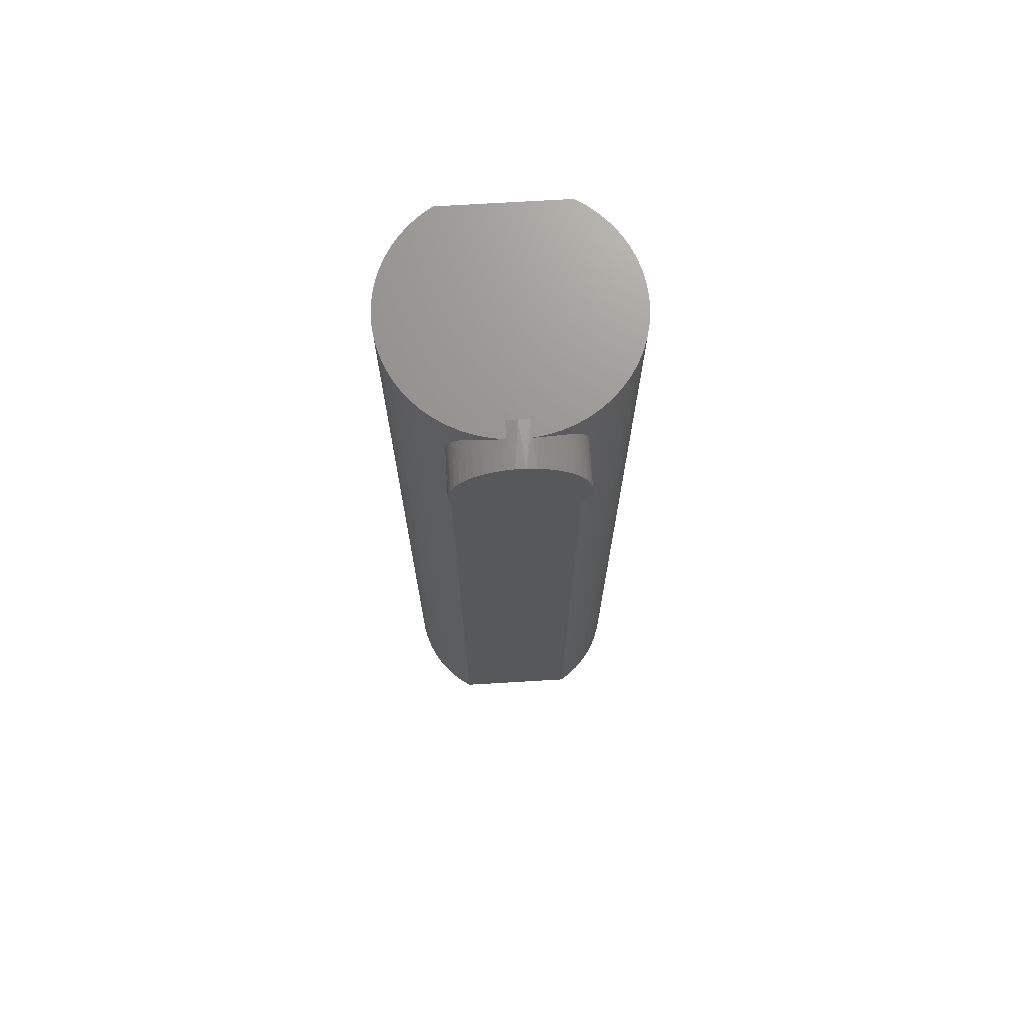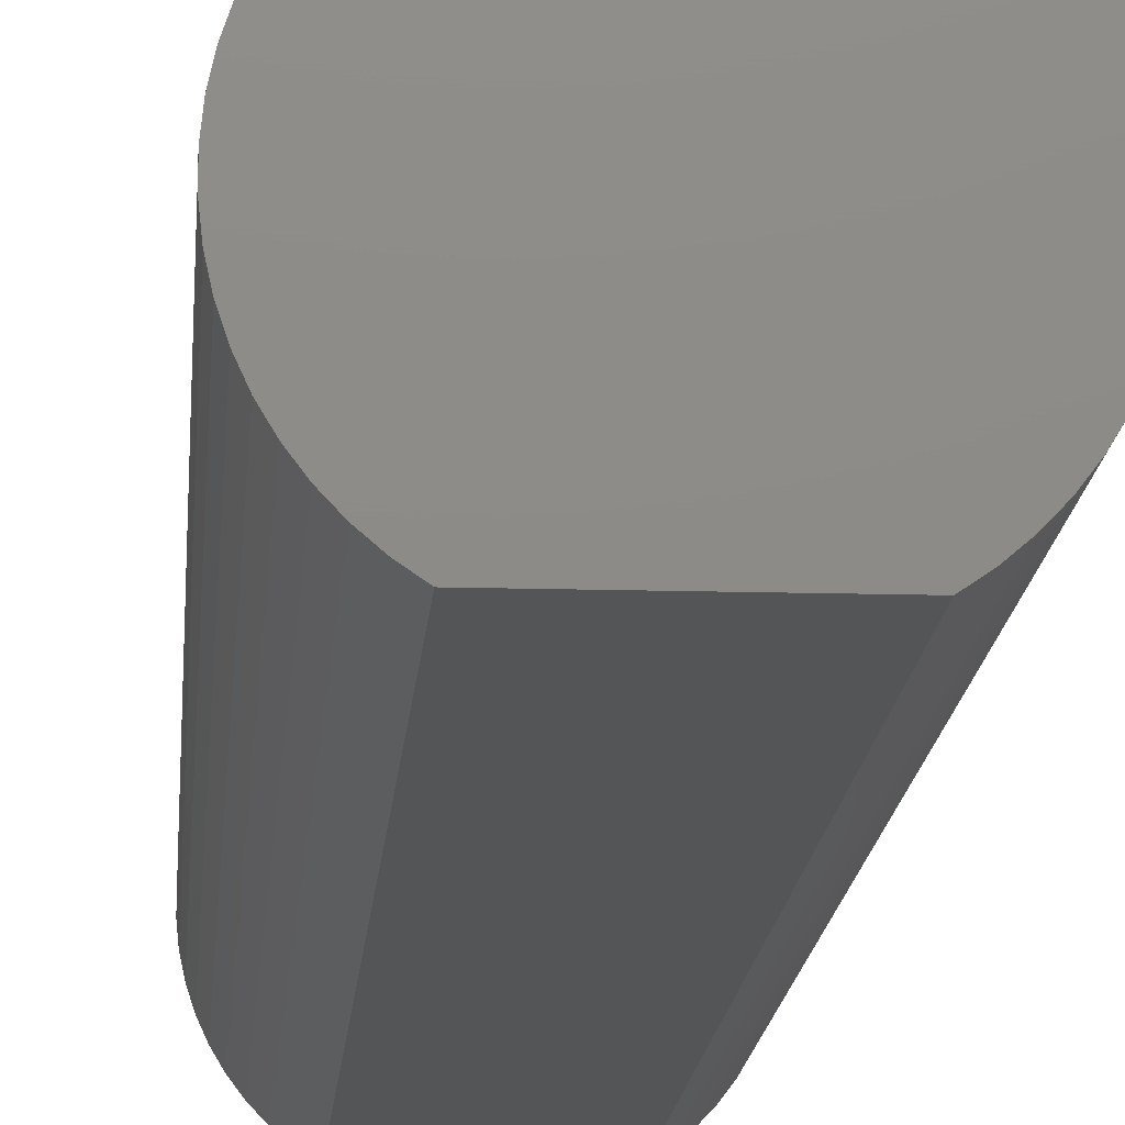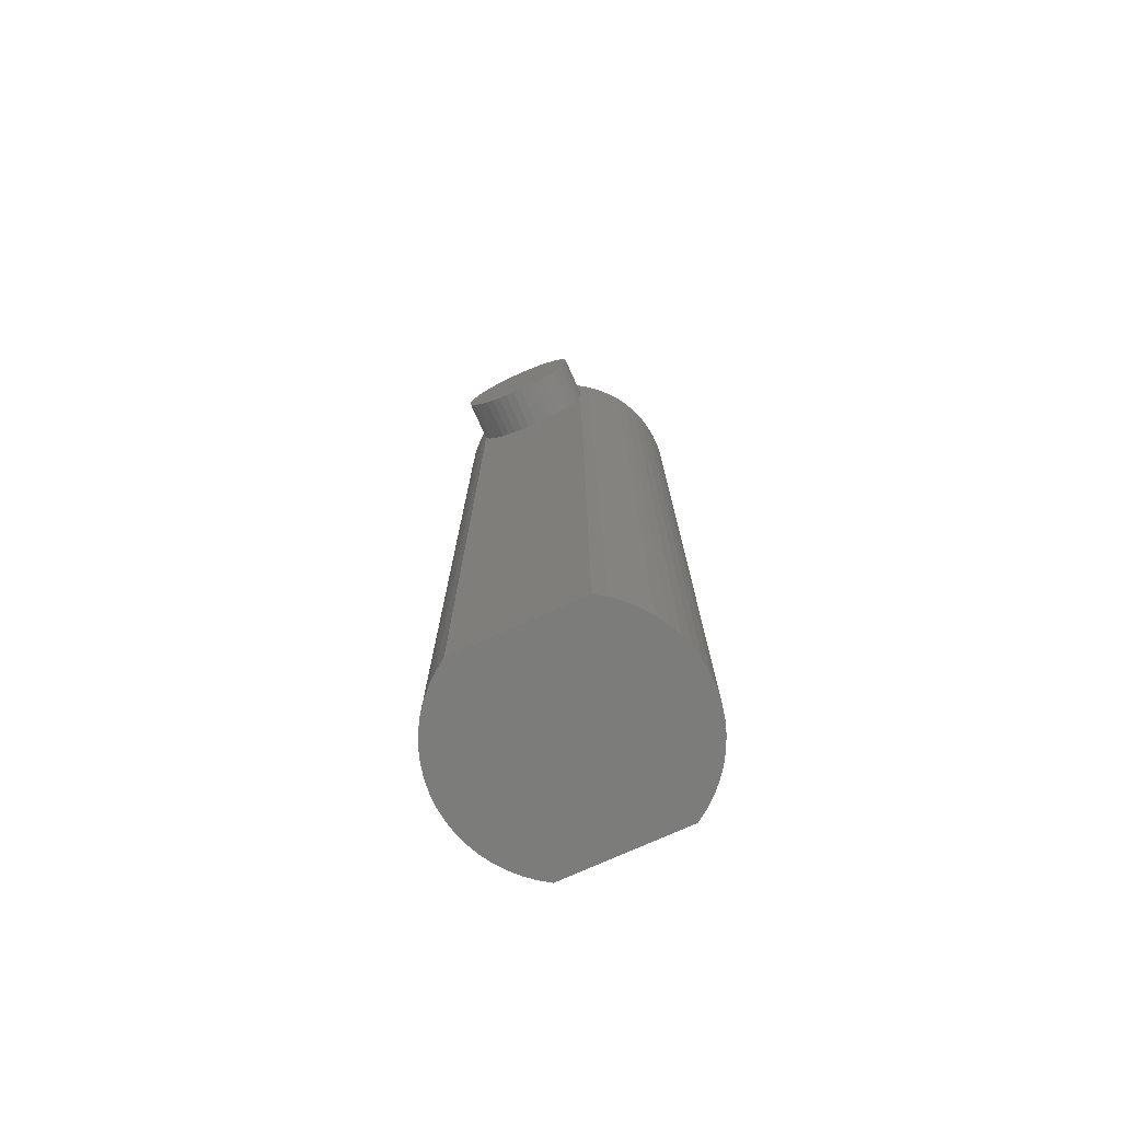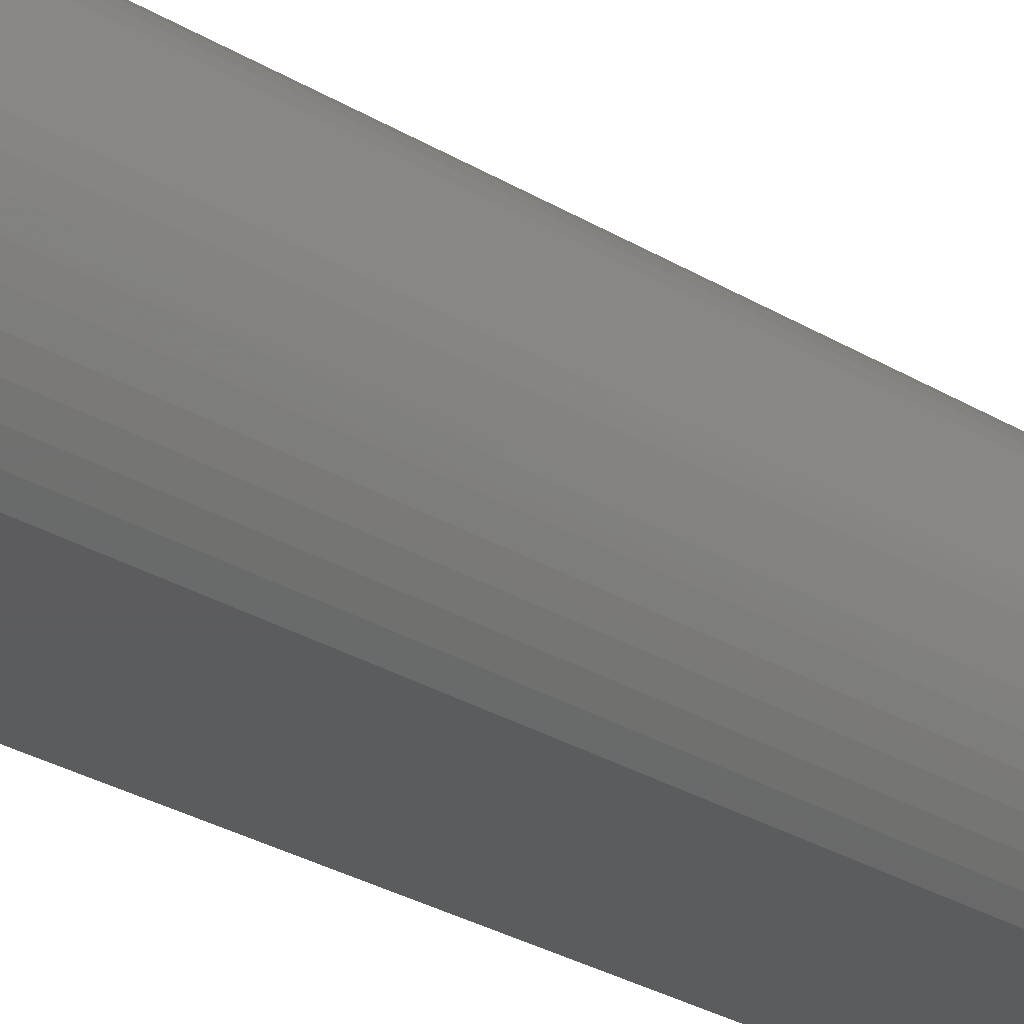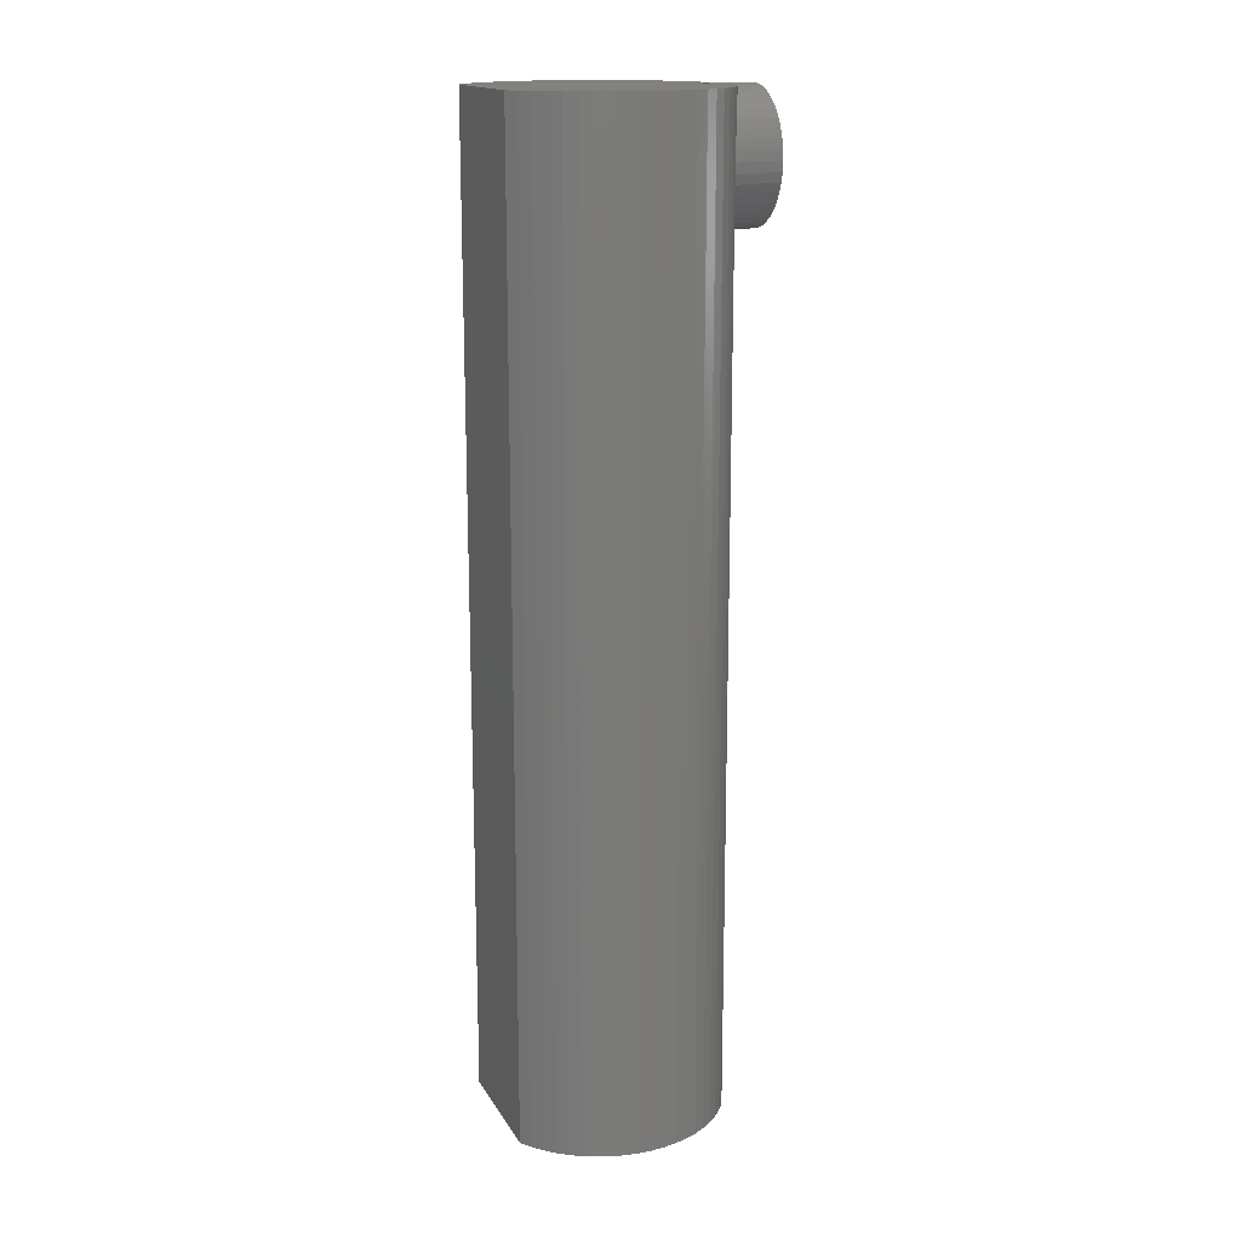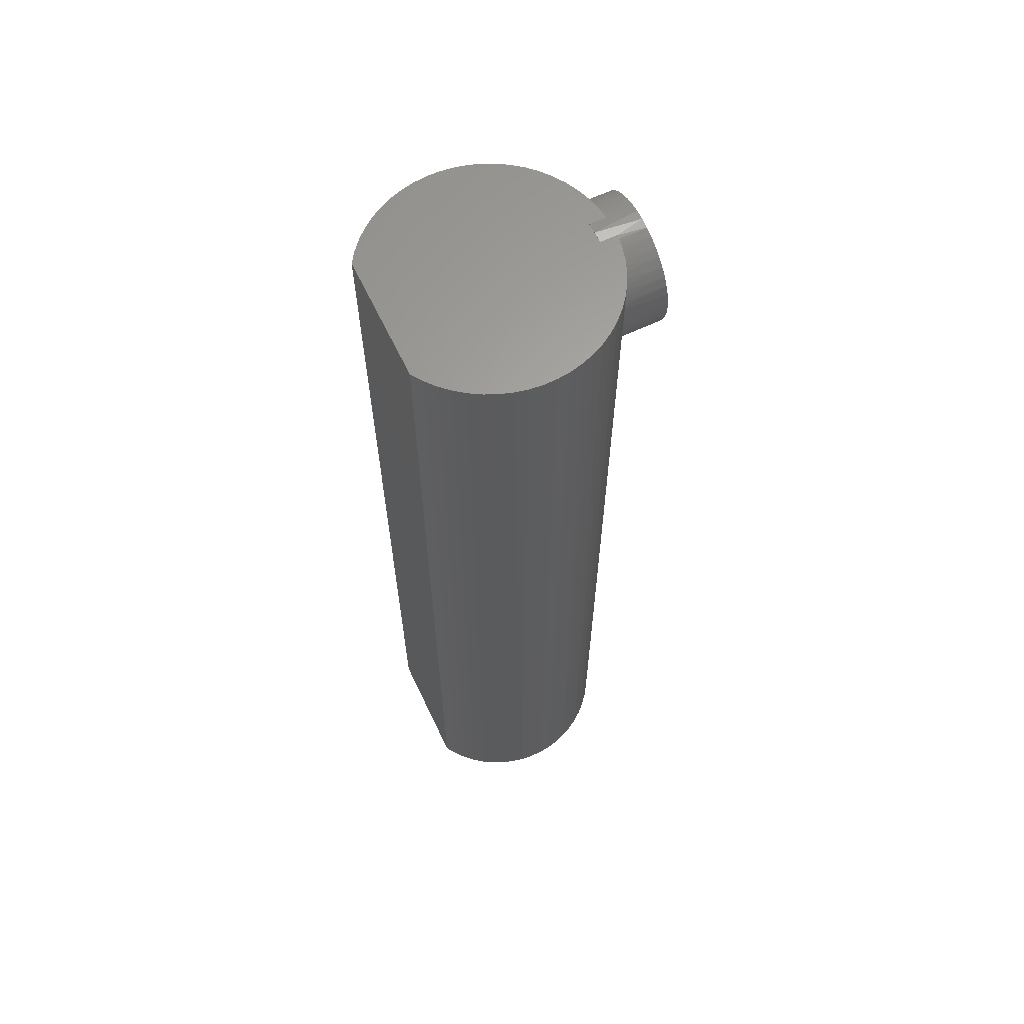
<metadata>
{"format":"stl","ext":"stl","renderer":"f3d","projection":"perspective","resolution":1024,"background":"white","views":[{"elev":71.2,"azim":-3.4,"up":"+Y"},{"elev":-13.9,"azim":-3.8,"up":"+Z"},{"elev":-75.3,"azim":24.2,"up":"+Y"},{"elev":-29.3,"azim":-131.7,"up":"+Z"},{"elev":16.3,"azim":-111.3,"up":"+Y"},{"elev":63.3,"azim":-115.5,"up":"+Y"}]}
</metadata>
<code>
# stl→obj: 199 verts, 394 faces
v -35 0 57.72
v -35 495.1 57.72
v -39.95 536 54.41
v -35 506.9 57.72
v -34.4 509.8 58.08
v -33.79 536 58.43
v -33.95 511.4 58.34
v -33.64 512.3 58.52
v -33.27 513.4 58.73
v -32.82 514.5 58.98
v -32.64 515 59.09
v -31.66 517.1 59.61
v -30.37 519.4 60.28
v -28.91 521.6 61
v -27.23 536 61.76
v -27.17 523.8 61.79
v -25.33 525.9 62.57
v -23.19 527.9 63.39
v -22.31 528.6 63.71
v -20.35 536 64.36
v -20.21 530.2 64.4
v -18.16 531.5 65.01
v -16.26 532.6 65.51
v -14.29 533.5 65.97
v -13.22 536 66.19
v -12.25 534.3 66.38
v -10.17 535 66.73
v -8.027 535.6 67.02
v -5.937 536 67.24
v -45.64 536 49.74
v -50.78 536 44.47
v -46.55 0 48.88
v -55.32 536 38.68
v -59.2 536 32.43
v -55.94 0 37.77
v -62.38 536 25.79
v -64.81 536 18.85
v -62.74 0 24.9
v -66.48 536 11.69
v -67.36 536 4.38
v -66.62 0 10.88
v -67.43 536 -2.978
v -66.71 536 -10.3
v -67.4 0 -3.642
v -65.19 536 -17.5
v -62.9 536 -24.49
v -65.06 0 -18
v -59.86 536 -31.19
v -56.11 536 -37.52
v -59.69 0 -31.52
v -51.69 536 -43.41
v -46.66 536 -48.78
v -51.55 0 -43.58
v -41.07 536 -53.56
v -35 536 -57.72
v -41.02 0 -53.61
v -35 0 -57.72
v -55.94 0 -37.77
v -62.74 0 -24.9
v -66.62 0 -10.88
v -67.4 0 3.642
v -65.06 0 18
v -59.69 0 31.52
v -51.55 0 43.58
v -41.02 0 53.61
v -46.55 0 -48.88
v 35 506.9 57.72
v 35 495.1 57.72
v 39.95 536 54.41
v 35 0 57.72
v 41.02 0 53.61
v 46.55 0 48.88
v 51.55 0 43.58
v 50.78 536 44.47
v 55.94 0 37.77
v 59.69 0 31.52
v 59.2 536 32.43
v 62.74 0 24.9
v 65.06 0 18
v 64.81 536 18.85
v 66.62 0 10.88
v 67.4 0 3.642
v 67.36 536 4.38
v 67.4 0 -3.642
v 66.62 0 -10.88
v 66.71 536 -10.3
v 65.06 0 -18
v 62.74 0 -24.9
v 62.9 536 -24.49
v 59.69 0 -31.52
v 55.94 0 -37.77
v 56.11 536 -37.52
v 51.55 0 -43.58
v 46.55 0 -48.88
v 46.66 536 -48.78
v 41.02 0 -53.61
v 35 0 -57.72
v 35 536 -57.72
v 41.07 536 -53.56
v 51.69 536 -43.41
v 59.86 536 -31.19
v 65.19 536 -17.5
v 67.43 536 -2.978
v 66.48 536 11.69
v 62.38 536 25.79
v 55.32 536 38.68
v 45.64 536 49.74
v 33.79 536 58.43
v 27.23 536 61.76
v 30.63 519 60.15
v 20.35 536 64.36
v 13.22 536 66.19
v 15.09 533.1 65.79
v 5.937 536 67.24
v 6.82 535.8 67.15
v 11.06 534.7 66.59
v 13.1 534 66.22
v 17.85 531.7 65.1
v 20.42 530 64.34
v 22.62 528.4 63.6
v 23.64 527.5 63.23
v 25.75 525.4 62.4
v 27.53 523.4 61.63
v 29.2 521.2 60.86
v 31.85 516.7 59.51
v 32.79 514.6 59
v 32.95 514.2 58.91
v 33.39 513.1 58.66
v 33.75 512 58.46
v 34.04 511.1 58.29
v 34.45 509.6 58.05
v 8.957 535.4 66.9
v -5.937 536 57.72
v -2.653 536.4 82.72
v -7.899 535.6 82.72
v -12.97 534 82.72
v -17.75 531.7 82.72
v -22.13 528.8 82.72
v -26.02 525.1 82.72
v -29.33 521 82.72
v -31.98 516.4 82.72
v -33.92 511.5 82.72
v -35.5 501 57.72
v -35.1 506.3 82.72
v -33.75 490 57.72
v -33.92 490.5 82.72
v -31.76 485.1 57.72
v -29.08 480.6 57.72
v -29.33 481 82.72
v -25.76 476.6 57.72
v -21.89 473.1 57.72
v -22.13 473.2 82.72
v -17.54 470.1 57.72
v -12.81 467.9 57.72
v -12.97 468 82.72
v -7.799 466.4 57.72
v -2.619 465.6 57.72
v -2.653 465.6 82.72
v 2.619 465.6 57.72
v 7.799 466.4 57.72
v 2.653 465.6 82.72
v 12.81 467.9 57.72
v 17.54 470.1 57.72
v 12.97 468 82.72
v 21.89 473.1 57.72
v 25.76 476.6 57.72
v 22.13 473.2 82.72
v 29.08 480.6 57.72
v 31.76 485.1 57.72
v 29.33 481 82.72
v 33.75 490 57.72
v 33.92 490.5 82.72
v 35.37 498 57.72
v 35.5 501 57.72
v 35.5 501 82.72
v 35.1 495.7 82.72
v 31.98 485.6 82.72
v 26.02 476.9 82.72
v 17.75 470.3 82.72
v 7.899 466.4 82.72
v -7.899 466.4 82.72
v -17.75 470.3 82.72
v -26.02 476.9 82.72
v -31.98 485.6 82.72
v -35.1 495.7 82.72
v -35.5 501 82.72
v 2.653 536.4 82.72
v -4.932e-15 536.5 57.72
v 7.899 535.6 82.72
v 12.97 534 82.72
v 17.75 531.7 82.72
v 22.13 528.8 82.72
v 26.02 525.1 82.72
v 29.33 521 82.72
v 31.98 516.4 82.72
v 33.92 511.5 82.72
v 35.1 506.3 82.72
v 35.37 504 57.72
v 5.937 536 57.72
f 1 2 3
f 4 5 6
f 7 8 6
f 9 10 6
f 11 12 6
f 13 14 15
f 16 17 15
f 18 19 20
f 21 22 20
f 23 24 25
f 26 27 25
f 28 29 25
f 20 15 18
f 6 3 4
f 30 31 32
f 33 34 35
f 36 37 38
f 39 40 41
f 42 43 44
f 45 46 47
f 48 49 50
f 51 52 53
f 54 55 56
f 57 56 55
f 53 58 51
f 50 59 48
f 47 60 45
f 44 61 42
f 41 62 39
f 38 63 36
f 35 64 33
f 32 65 30
f 1 3 65
f 7 6 5
f 11 6 10
f 16 15 14
f 20 22 23
f 26 25 24
f 4 3 2
f 41 40 61
f 50 49 58
f 51 58 49
f 42 61 40
f 33 64 31
f 20 23 25
f 8 9 6
f 17 18 15
f 27 28 25
f 3 30 65
f 37 39 62
f 46 48 59
f 56 66 54
f 59 47 46
f 62 38 37
f 64 32 31
f 13 15 6
f 35 34 63
f 45 60 43
f 13 6 12
f 19 21 20
f 52 54 66
f 60 44 43
f 36 63 34
f 66 53 52
f 67 68 69
f 70 71 69
f 72 73 74
f 75 76 77
f 78 79 80
f 81 82 83
f 84 85 86
f 87 88 89
f 90 91 92
f 93 94 95
f 96 97 98
f 99 95 94
f 100 92 91
f 101 89 88
f 102 86 85
f 103 83 82
f 104 80 79
f 105 77 76
f 106 74 73
f 107 69 71
f 108 109 110
f 111 112 113
f 114 115 112
f 116 117 112
f 113 118 111
f 119 120 111
f 121 122 109
f 123 124 109
f 110 125 108
f 126 127 108
f 128 129 108
f 130 131 108
f 67 69 108
f 72 74 107
f 81 83 104
f 90 92 101
f 99 94 96
f 102 85 87
f 105 76 78
f 110 109 124
f 116 112 132
f 119 111 118
f 123 109 122
f 128 108 127
f 67 108 131
f 99 96 98
f 68 70 69
f 73 75 106
f 82 84 103
f 91 93 100
f 89 102 87
f 80 105 78
f 109 111 121
f 117 113 112
f 125 126 108
f 75 77 106
f 101 88 90
f 112 115 132
f 130 108 129
f 100 93 95
f 71 72 107
f 86 103 84
f 104 79 81
f 120 121 111
f 98 97 57
f 55 98 57
f 133 29 134
f 28 27 135
f 26 24 136
f 23 22 137
f 21 19 138
f 18 17 139
f 16 14 140
f 13 12 141
f 11 10 141
f 9 8 142
f 7 5 142
f 4 143 144
f 2 145 146
f 147 148 149
f 150 151 152
f 153 154 155
f 156 157 158
f 159 160 161
f 162 163 164
f 165 166 167
f 168 169 170
f 171 68 172
f 173 174 175
f 176 172 68
f 177 170 169
f 178 167 166
f 179 164 163
f 180 161 160
f 158 181 156
f 155 182 153
f 152 183 150
f 149 184 147
f 146 185 2
f 186 144 143
f 142 141 10
f 140 139 16
f 138 137 21
f 136 135 27
f 134 187 188
f 189 190 116
f 191 192 119
f 193 194 123
f 195 196 127
f 197 175 198
f 174 198 175
f 131 130 196
f 129 128 196
f 127 126 195
f 125 110 195
f 124 123 194
f 122 121 193
f 120 119 192
f 118 113 191
f 117 116 190
f 132 115 189
f 114 199 187
f 188 133 134
f 28 135 29
f 23 137 136
f 18 139 138
f 13 141 140
f 9 142 10
f 142 5 144
f 149 148 183
f 158 157 159
f 165 167 179
f 173 175 176
f 178 166 168
f 156 181 154
f 147 184 145
f 16 139 17
f 189 116 132
f 127 196 128
f 196 130 129
f 195 110 194
f 193 121 192
f 191 113 190
f 114 187 189
f 23 136 24
f 183 148 150
f 178 168 170
f 192 121 120
f 27 26 136
f 19 18 138
f 12 11 141
f 5 4 144
f 151 153 182
f 163 165 179
f 68 173 176
f 164 180 162
f 181 155 154
f 184 146 145
f 135 134 29
f 198 67 197
f 126 125 195
f 123 122 193
f 113 117 190
f 199 188 187
f 140 14 13
f 152 151 182
f 177 169 171
f 186 143 185
f 131 196 197
f 189 115 114
f 162 180 160
f 131 197 67
f 22 21 137
f 143 2 185
f 161 158 159
f 119 118 191
f 7 142 8
f 177 171 172
f 110 124 194
f 2 143 4
f 67 173 68
f 173 198 174
f 67 198 173
f 133 188 199
f 29 133 25
f 199 114 112
f 111 109 199
f 108 69 199
f 107 74 199
f 106 77 199
f 105 80 199
f 104 83 199
f 103 86 199
f 102 89 199
f 101 92 199
f 100 95 199
f 99 98 199
f 55 54 133
f 52 51 133
f 49 48 133
f 46 45 133
f 43 42 133
f 40 39 133
f 37 36 133
f 34 33 133
f 31 30 133
f 3 6 133
f 15 20 133
f 25 133 20
f 199 109 108
f 199 74 106
f 199 80 104
f 199 86 102
f 199 92 100
f 199 98 133
f 52 133 54
f 46 133 48
f 40 133 42
f 34 133 36
f 3 133 30
f 112 111 199
f 77 105 199
f 89 101 199
f 98 55 133
f 45 43 133
f 33 31 133
f 199 69 107
f 199 95 99
f 133 39 37
f 83 103 199
f 6 15 133
f 49 133 51
f 72 71 70
f 76 75 73
f 82 79 78
f 79 82 81
f 84 87 85
f 94 91 90
f 91 94 93
f 66 57 97
f 57 66 56
f 66 50 58
f 60 47 59
f 72 61 44
f 38 62 41
f 32 35 63
f 35 32 64
f 32 70 1
f 78 76 73
f 88 94 90
f 59 50 66
f 32 61 72
f 61 32 63
f 72 70 32
f 73 59 66
f 78 73 66
f 87 84 82
f 97 96 94
f 66 58 53
f 61 63 38
f 32 1 65
f 44 60 59
f 87 94 88
f 94 87 82
f 41 61 38
f 66 82 78
f 72 59 73
f 66 94 82
f 97 94 66
f 59 72 44
f 70 68 171
f 169 168 70
f 166 165 70
f 163 162 70
f 160 159 70
f 157 156 1
f 154 153 1
f 151 150 1
f 148 147 1
f 145 2 1
f 70 171 169
f 70 165 163
f 70 159 157
f 154 1 156
f 148 1 150
f 168 166 70
f 153 151 1
f 1 70 157
f 160 70 162
f 147 145 1
f 176 175 177
f 197 196 175
f 194 193 196
f 192 191 189
f 190 189 191
f 134 135 138
f 136 137 135
f 139 140 142
f 141 142 140
f 186 185 144
f 184 149 183
f 152 182 155
f 181 158 180
f 161 180 158
f 179 167 164
f 170 177 178
f 176 177 172
f 196 193 192
f 138 135 137
f 184 183 146
f 164 167 178
f 146 183 185
f 196 195 194
f 187 134 155
f 142 144 139
f 155 181 180
f 177 175 196
f 134 138 183
f 152 155 134
f 196 192 177
f 185 183 138
f 139 144 138
f 152 134 183
f 189 187 192
f 144 185 138
f 164 178 187
f 155 180 164
f 164 187 155
f 178 177 192
f 187 178 192

</code>
